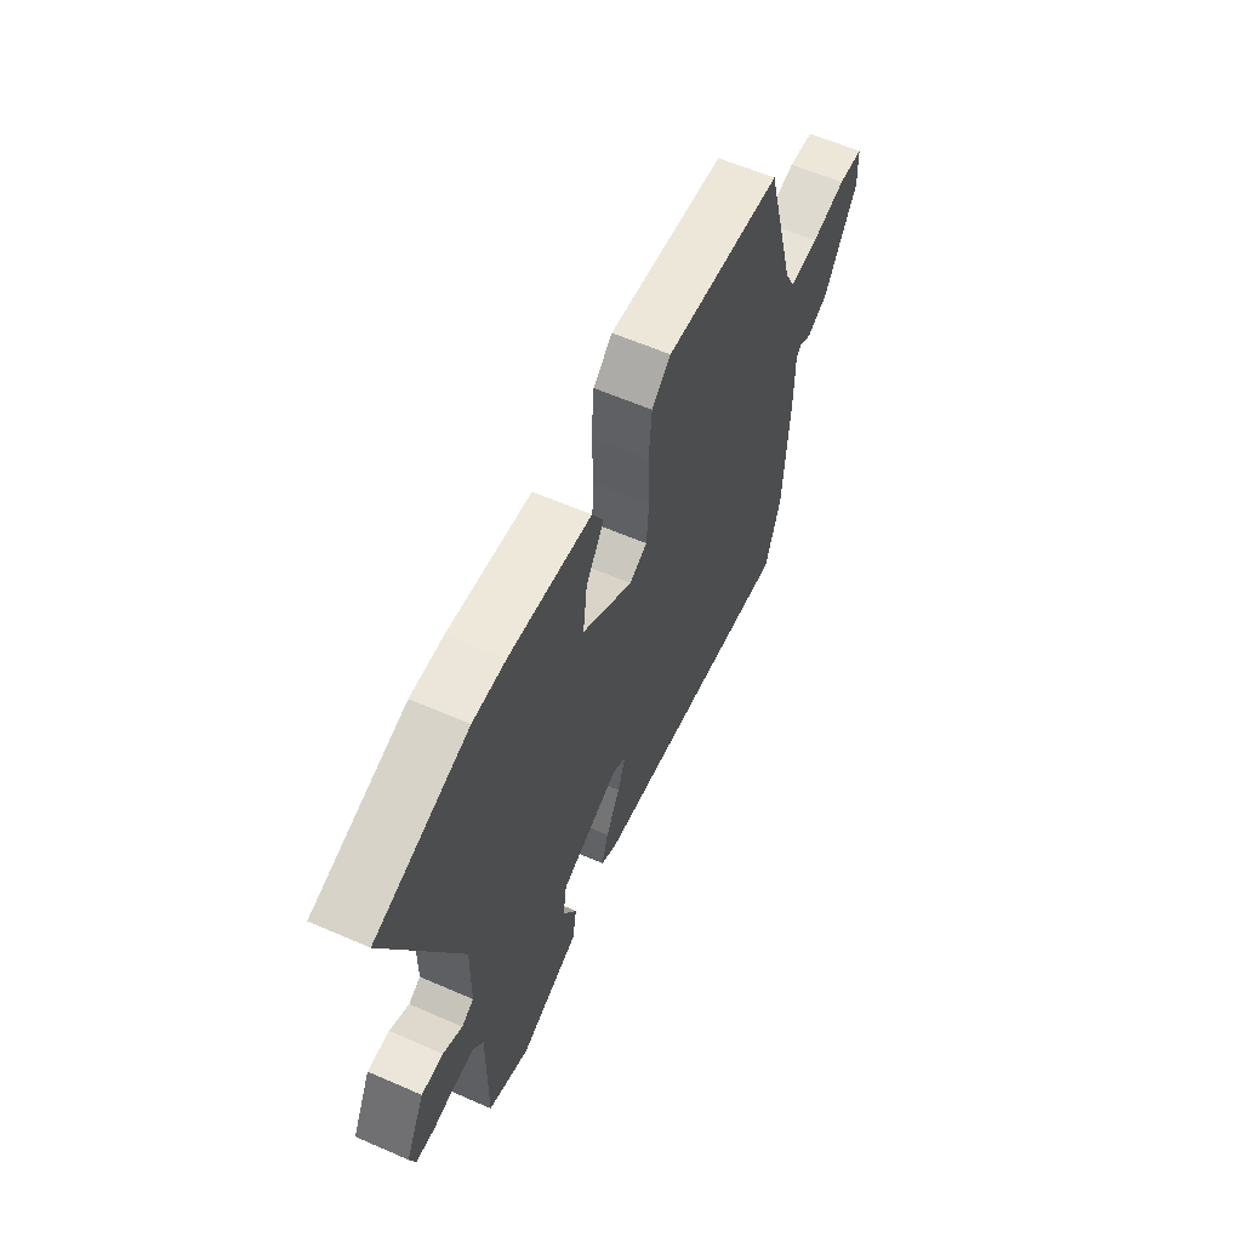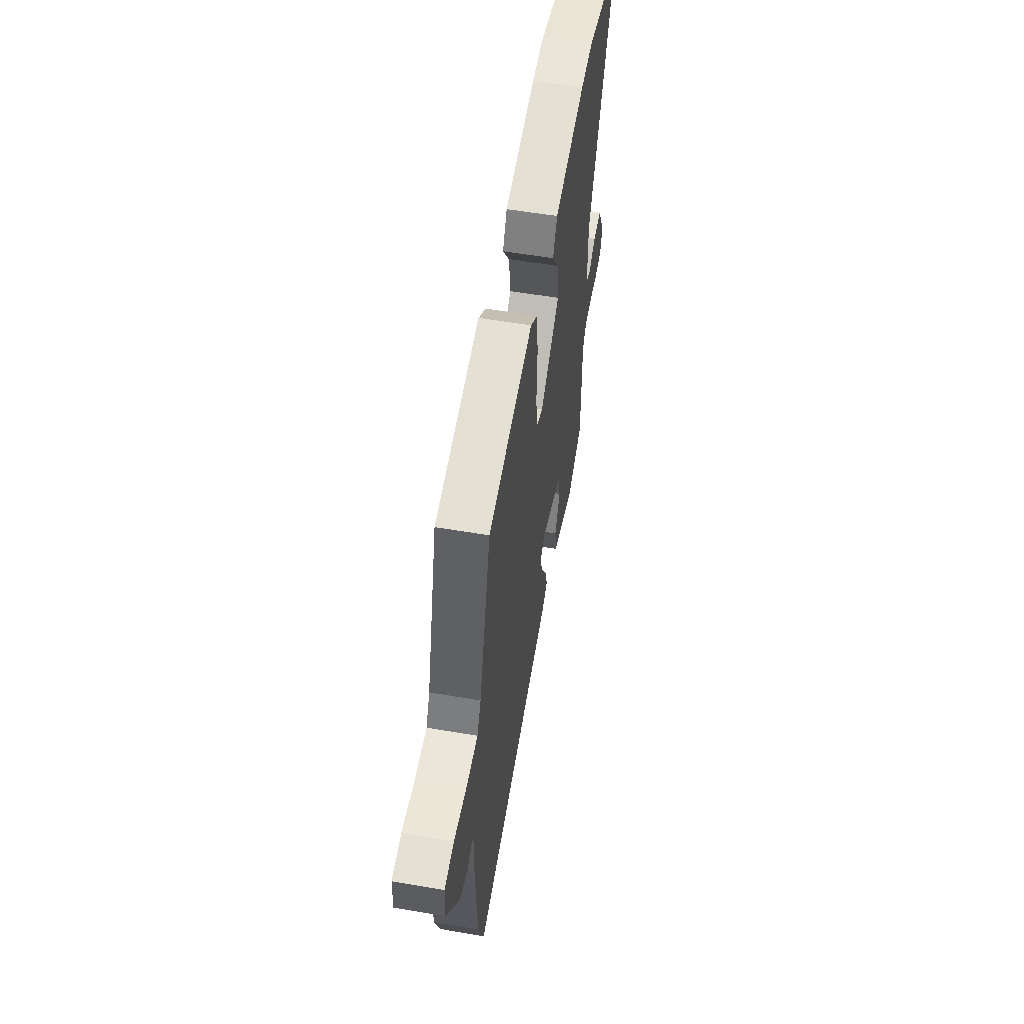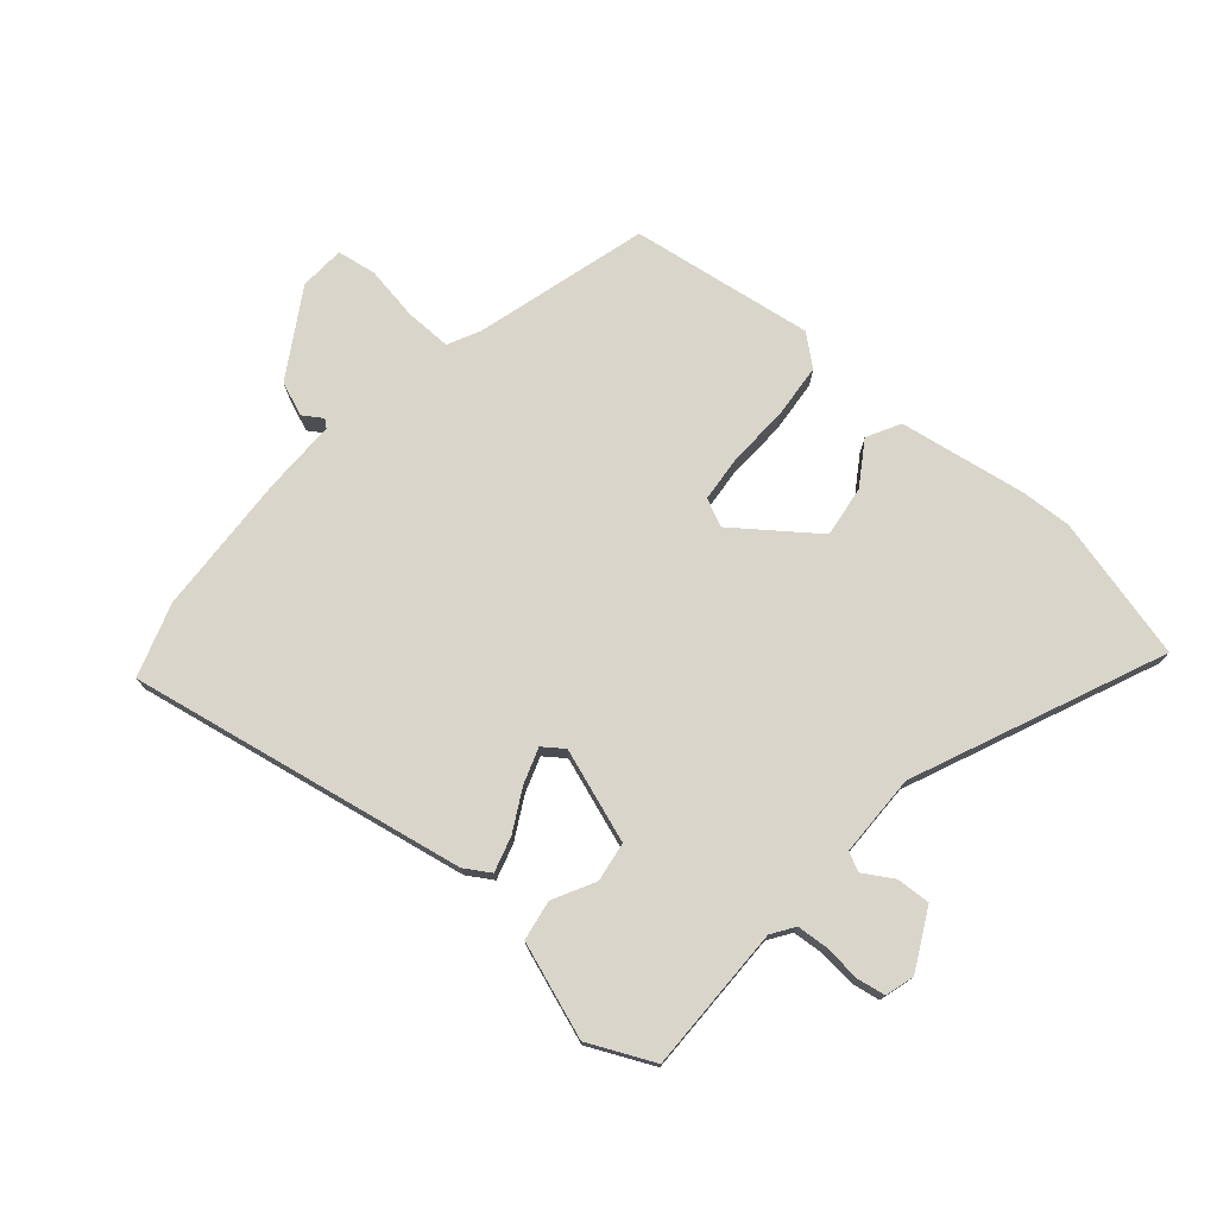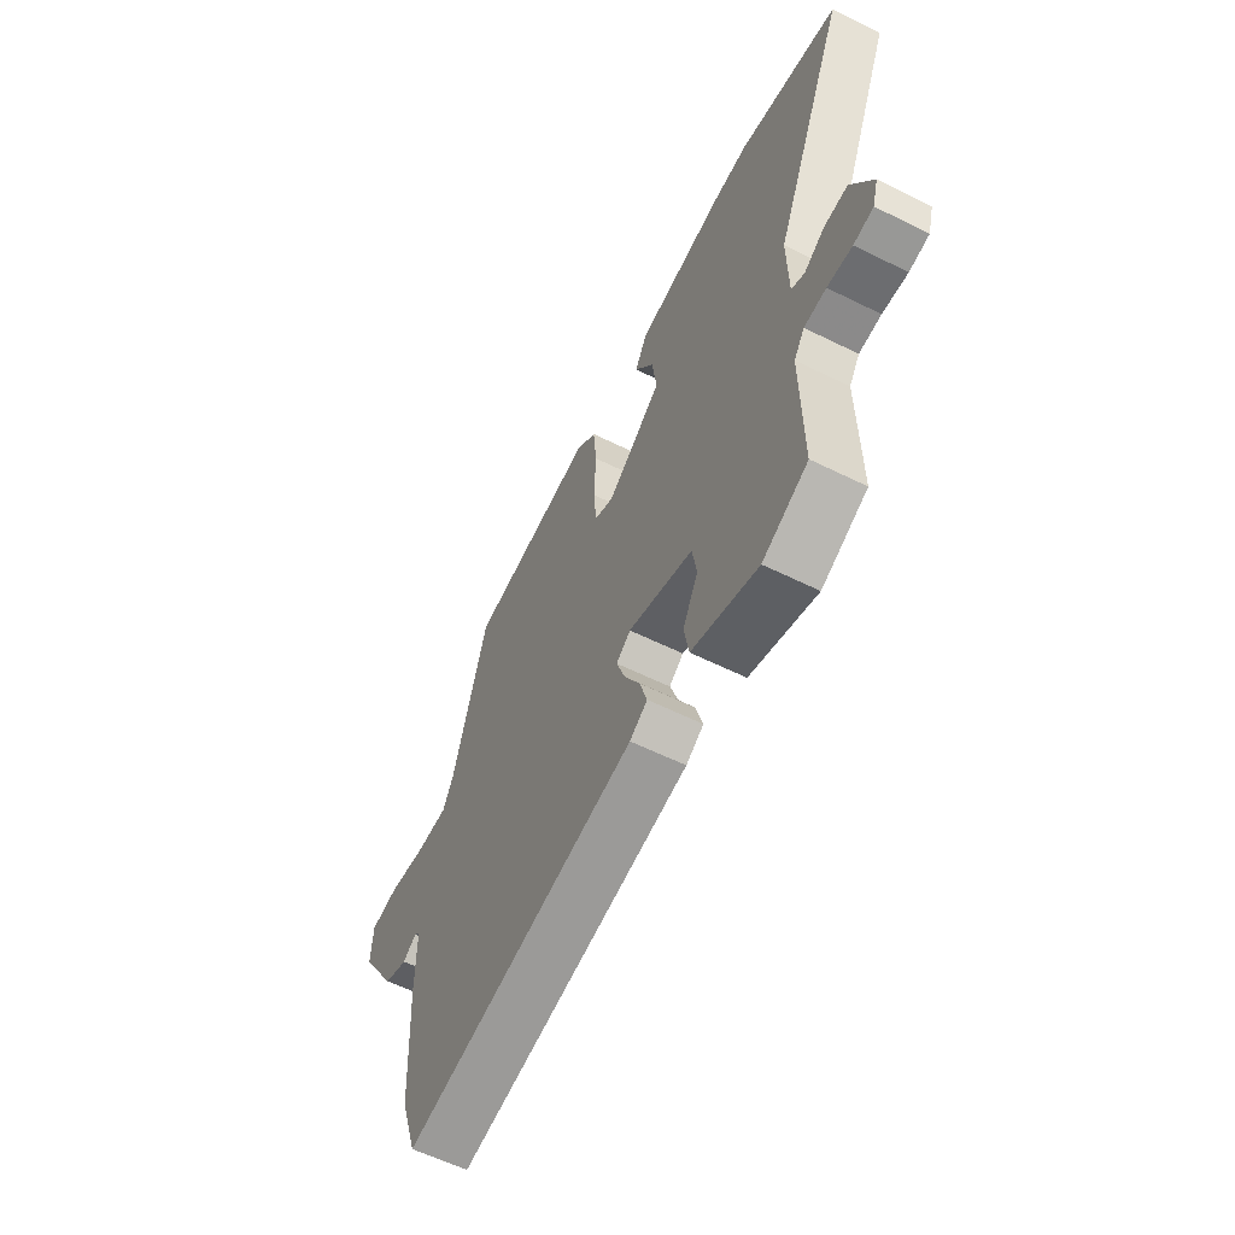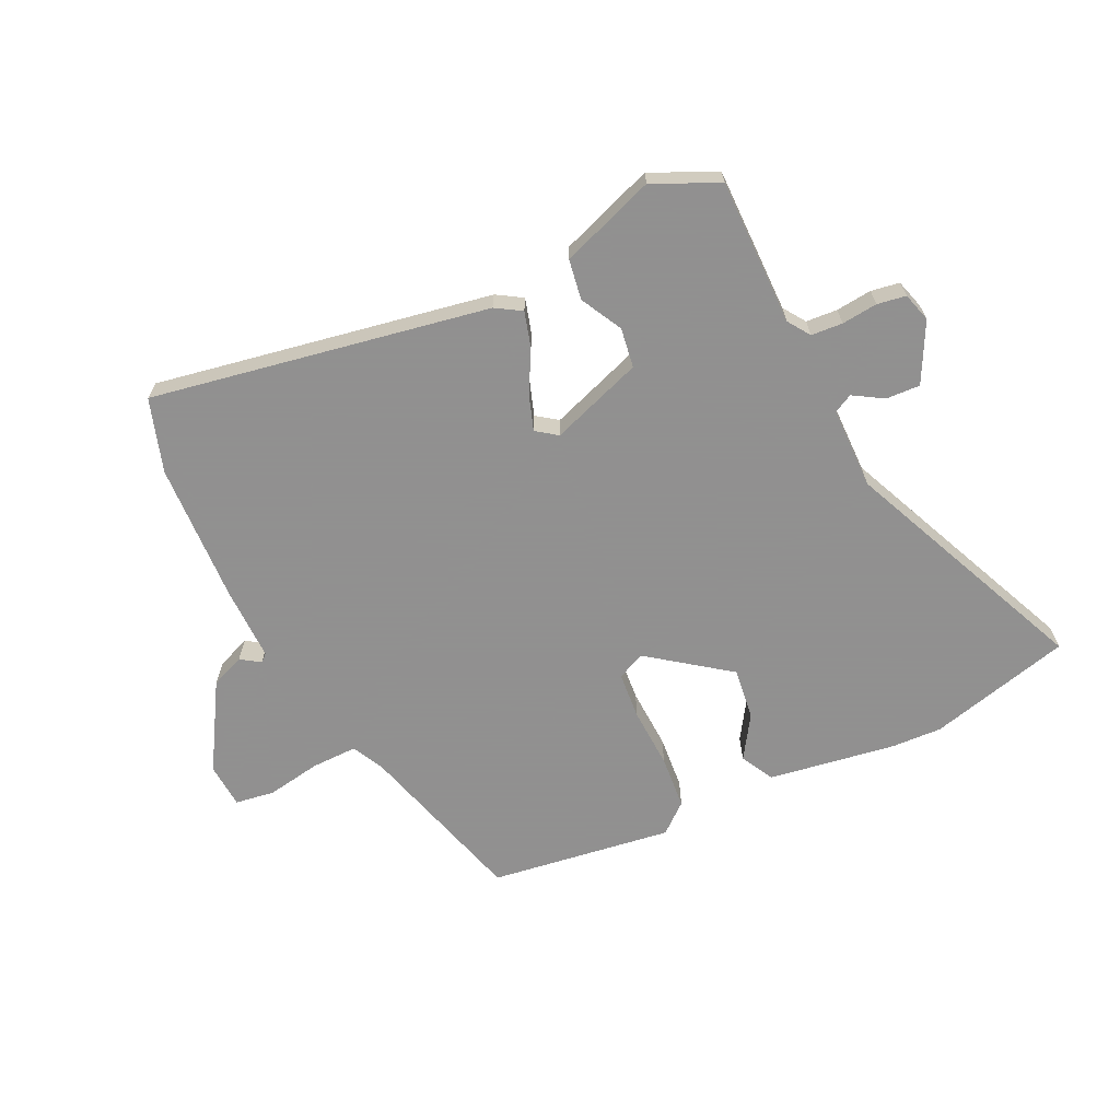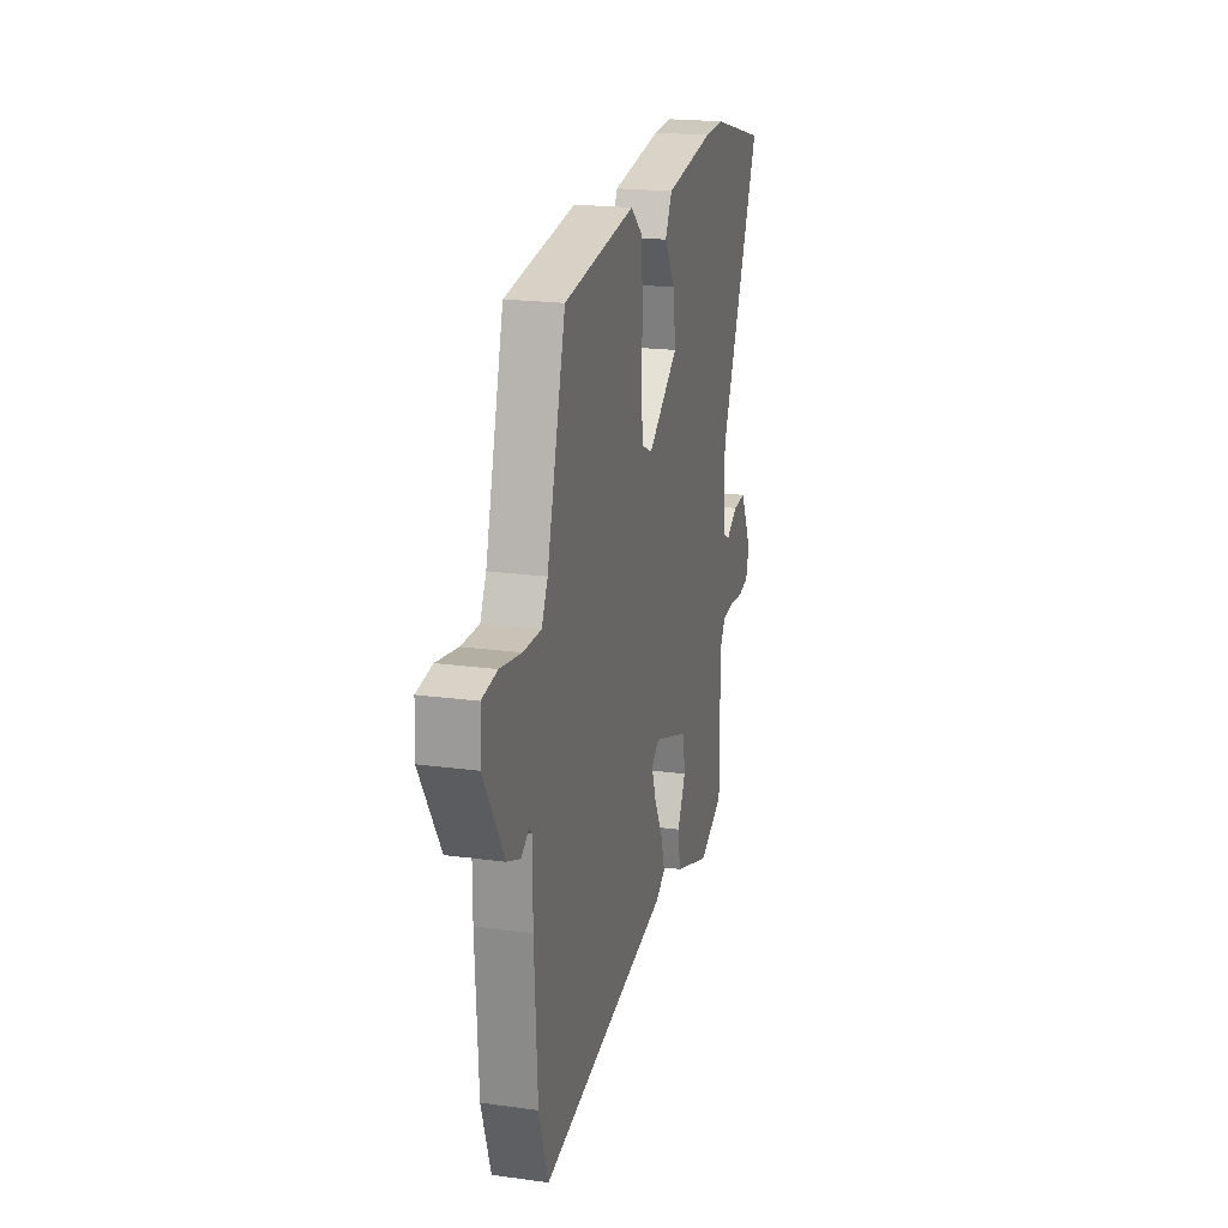
<metadata>
{"format":"obj","ext":"obj","renderer":"f3d","projection":"perspective","resolution":1024,"background":"white","views":[{"elev":60.8,"azim":-66.1,"up":"+Z"},{"elev":56.5,"azim":100.1,"up":"+Z"},{"elev":74.6,"azim":-139.2,"up":"+Y"},{"elev":-59.5,"azim":-116.9,"up":"+Z"},{"elev":-65.8,"azim":-154.2,"up":"+Y"},{"elev":20.1,"azim":104.1,"up":"+Z"}]}
</metadata>
<code>
v -0.668 0.07 0.457
v -0.432 0.07 0.517
v -0.349 0.07 0.513
v -0.138 0.07 0.479
v -0.109 0.07 0.424
v -0.155 0.07 0.353
v -0.166 0.07 0.268
v -0.035 0.07 0.17
v 0.011 0.07 0.191
v 0.018 0.07 0.269
v 0.014 0.07 0.37
v 0.022 0.07 0.459
v 0.071 0.07 0.5
v 0.374 0.07 0.456
v 0.453 0.07 0.17
v 0.479 0.07 0.118
v 0.555 0.07 0.119
v 0.645 0.07 0.134
v 0.71 0.07 0.124
v 0.714 0.07 0.049
v 0.627 0.07 -0.093
v 0.571 0.07 -0.115
v 0.539 0.07 -0.094
v 0.526 0.07 -0.105
v 0.526 0.07 -0.227
v 0.513 0.07 -0.46
v 0.473 0.07 -0.58
v -0.082 0.07 -0.476
v -0.124 0.07 -0.45
v -0.107 0.07 -0.392
v -0.07 0.07 -0.324
v -0.05 0.07 -0.266
v -0.084 0.07 -0.241
v -0.237 0.07 -0.294
v -0.247 0.07 -0.359
v -0.211 0.07 -0.428
v -0.222 0.07 -0.494
v -0.378 0.07 -0.549
v -0.485 0.07 -0.499
v -0.483 0.07 -0.258
v -0.508 0.07 -0.221
v -0.56 0.07 -0.217
v -0.619 0.07 -0.223
v -0.666 0.07 -0.215
v -0.68 0.07 -0.167
v -0.63 0.07 -0.07
v -0.574 0.07 -0.073
v -0.525 0.07 -0.103
v -0.494 0.07 -0.087
v -0.492 0.07 0.048
v -0.668 0 0.457
v -0.432 0 0.517
v -0.349 0 0.513
v -0.138 0 0.479
v -0.109 0 0.424
v -0.155 0 0.353
v -0.166 0 0.268
v -0.035 0 0.17
v 0.011 0 0.191
v 0.018 0 0.269
v 0.014 0 0.37
v 0.022 0 0.459
v 0.071 0 0.5
v 0.374 0 0.456
v 0.453 0 0.17
v 0.479 0 0.118
v 0.555 0 0.119
v 0.645 0 0.134
v 0.71 0 0.124
v 0.714 0 0.049
v 0.627 0 -0.093
v 0.571 0 -0.115
v 0.539 0 -0.094
v 0.526 0 -0.105
v 0.526 0 -0.227
v 0.513 0 -0.46
v 0.473 0 -0.58
v -0.082 0 -0.476
v -0.124 0 -0.45
v -0.107 0 -0.392
v -0.07 0 -0.324
v -0.05 0 -0.266
v -0.084 0 -0.241
v -0.237 0 -0.294
v -0.247 0 -0.359
v -0.211 0 -0.428
v -0.222 0 -0.494
v -0.378 0 -0.549
v -0.485 0 -0.499
v -0.483 0 -0.258
v -0.508 0 -0.221
v -0.56 0 -0.217
v -0.619 0 -0.223
v -0.666 0 -0.215
v -0.68 0 -0.167
v -0.63 0 -0.07
v -0.574 0 -0.073
v -0.525 0 -0.103
v -0.494 0 -0.087
v -0.492 0 0.048
f 45 46 47 48
f 43 44 45 48
f 42 43 48 49
f 41 42 49
f 40 41 49
f 37 38 39 40
f 35 36 37 40
f 34 35 40 49
f 33 34 49 50
f 28 29 30 31
f 28 31 32
f 27 28 32
f 24 25 26 27
f 24 27 32 33
f 20 21 22 23
f 18 19 20 23
f 17 18 23 24
f 16 17 24 33
f 12 13 14 15
f 10 11 12 15
f 9 10 15 16
f 8 9 16 33
f 3 4 5 6
f 3 6 7
f 2 3 7
f 1 2 7
f 8 33 50
f 1 7 8 50
f 98 97 96 95
f 98 95 94 93
f 99 98 93 92
f 99 92 91
f 99 91 90
f 90 89 88 87
f 90 87 86 85
f 99 90 85 84
f 100 99 84 83
f 81 80 79 78
f 82 81 78
f 82 78 77
f 77 76 75 74
f 83 82 77 74
f 73 72 71 70
f 73 70 69 68
f 74 73 68 67
f 83 74 67 66
f 65 64 63 62
f 65 62 61 60
f 66 65 60 59
f 83 66 59 58
f 56 55 54 53
f 57 56 53
f 57 53 52
f 57 52 51
f 100 83 58
f 100 58 57 51
f 1 51 52 2
f 2 52 53 3
f 3 53 54 4
f 4 54 55 5
f 5 55 56 6
f 6 56 57 7
f 7 57 58 8
f 8 58 59 9
f 9 59 60 10
f 10 60 61 11
f 11 61 62 12
f 12 62 63 13
f 13 63 64 14
f 14 64 65 15
f 15 65 66 16
f 16 66 67 17
f 17 67 68 18
f 18 68 69 19
f 19 69 70 20
f 20 70 71 21
f 21 71 72 22
f 22 72 73 23
f 23 73 74 24
f 24 74 75 25
f 25 75 76 26
f 26 76 77 27
f 27 77 78 28
f 28 78 79 29
f 29 79 80 30
f 30 80 81 31
f 31 81 82 32
f 32 82 83 33
f 33 83 84 34
f 34 84 85 35
f 35 85 86 36
f 36 86 87 37
f 37 87 88 38
f 38 88 89 39
f 39 89 90 40
f 40 90 91 41
f 41 91 92 42
f 42 92 93 43
f 43 93 94 44
f 44 94 95 45
f 45 95 96 46
f 46 96 97 47
f 47 97 98 48
f 48 98 99 49
f 49 99 100 50
f 50 100 51 1

</code>
